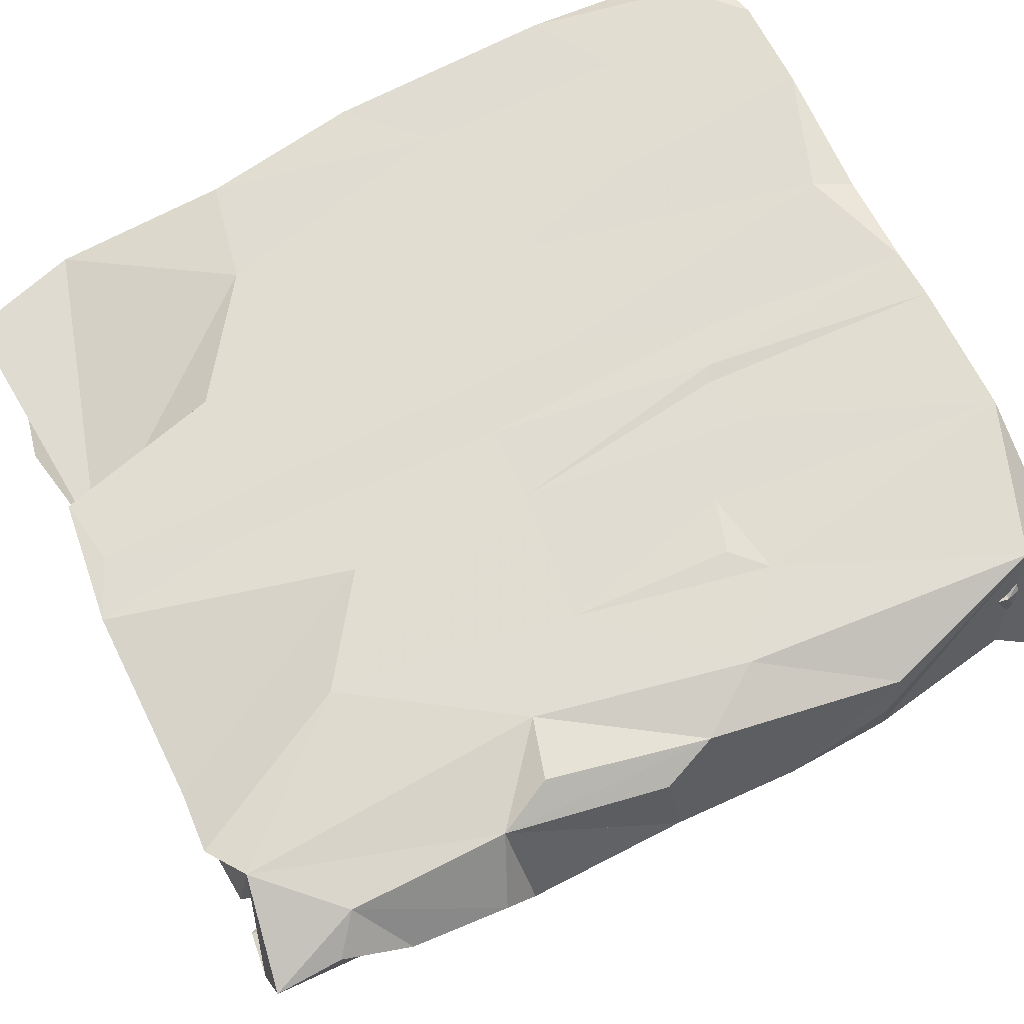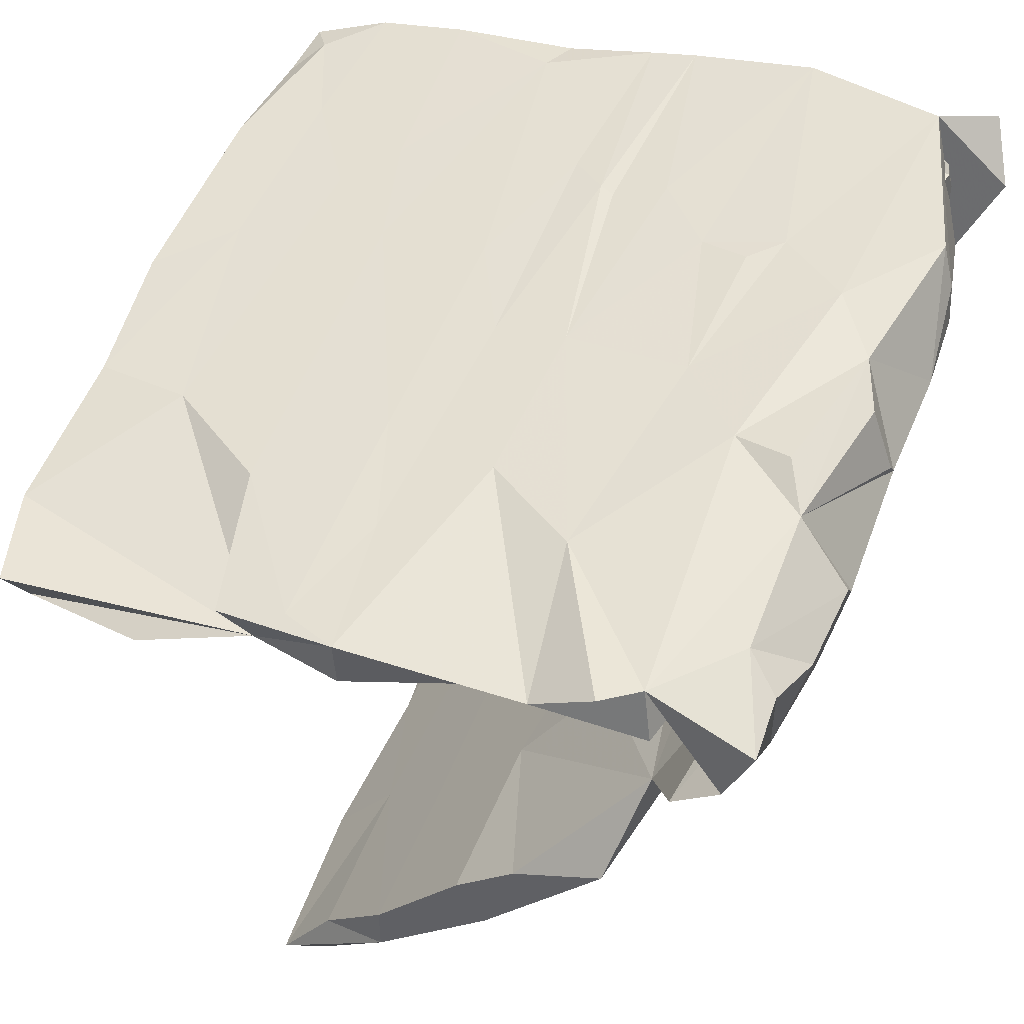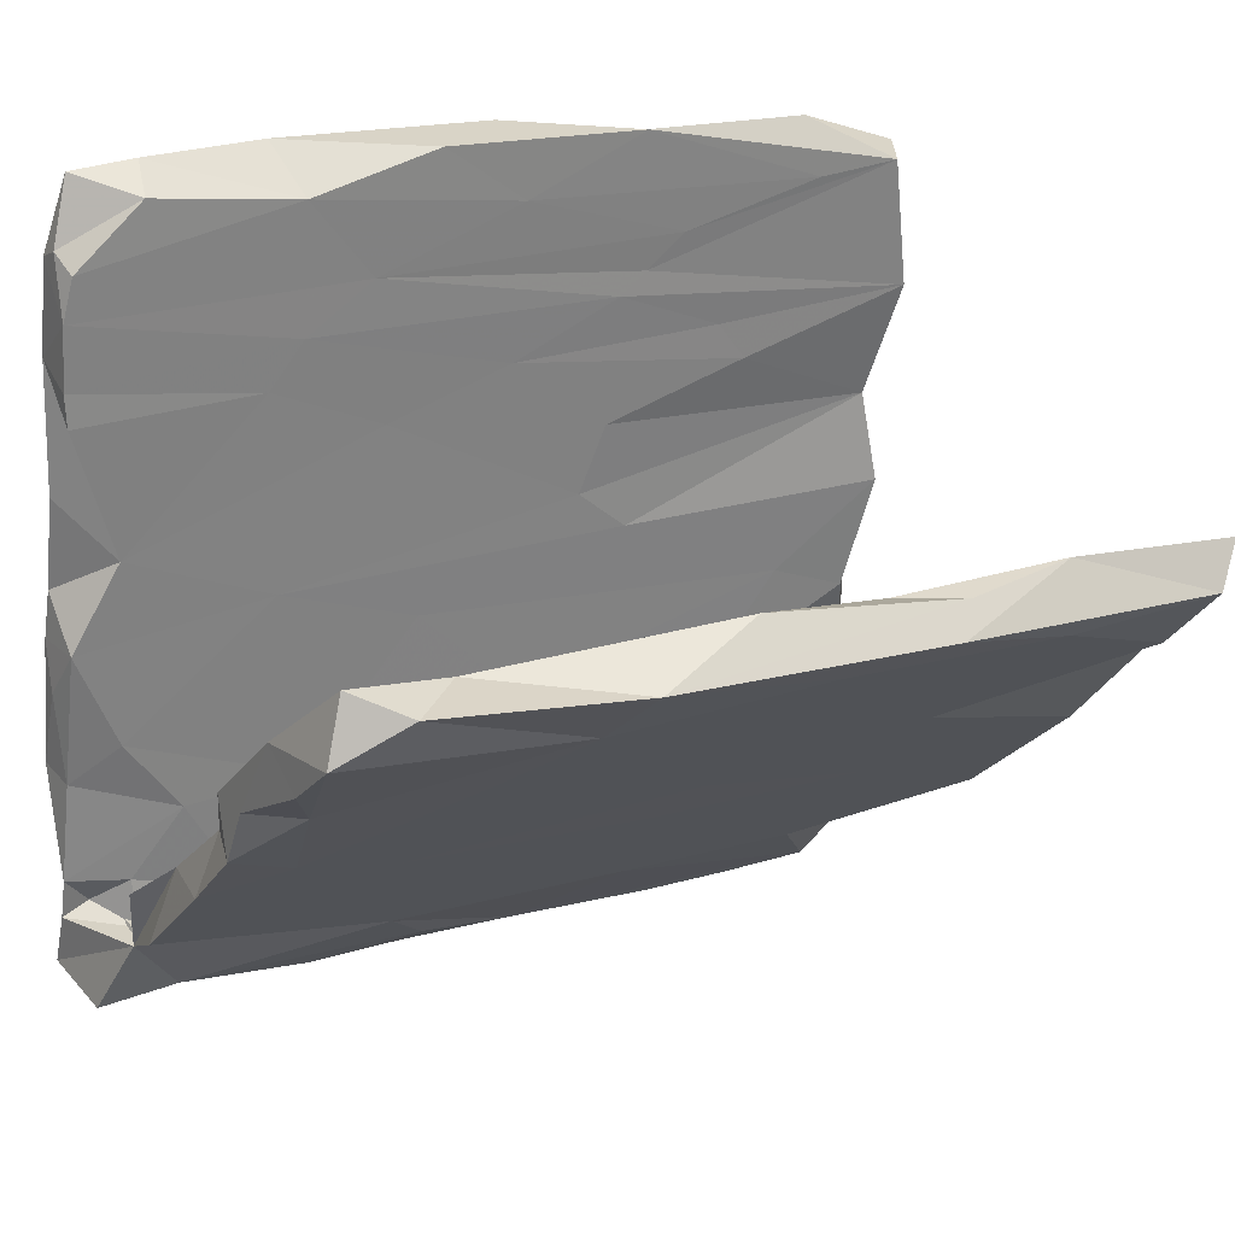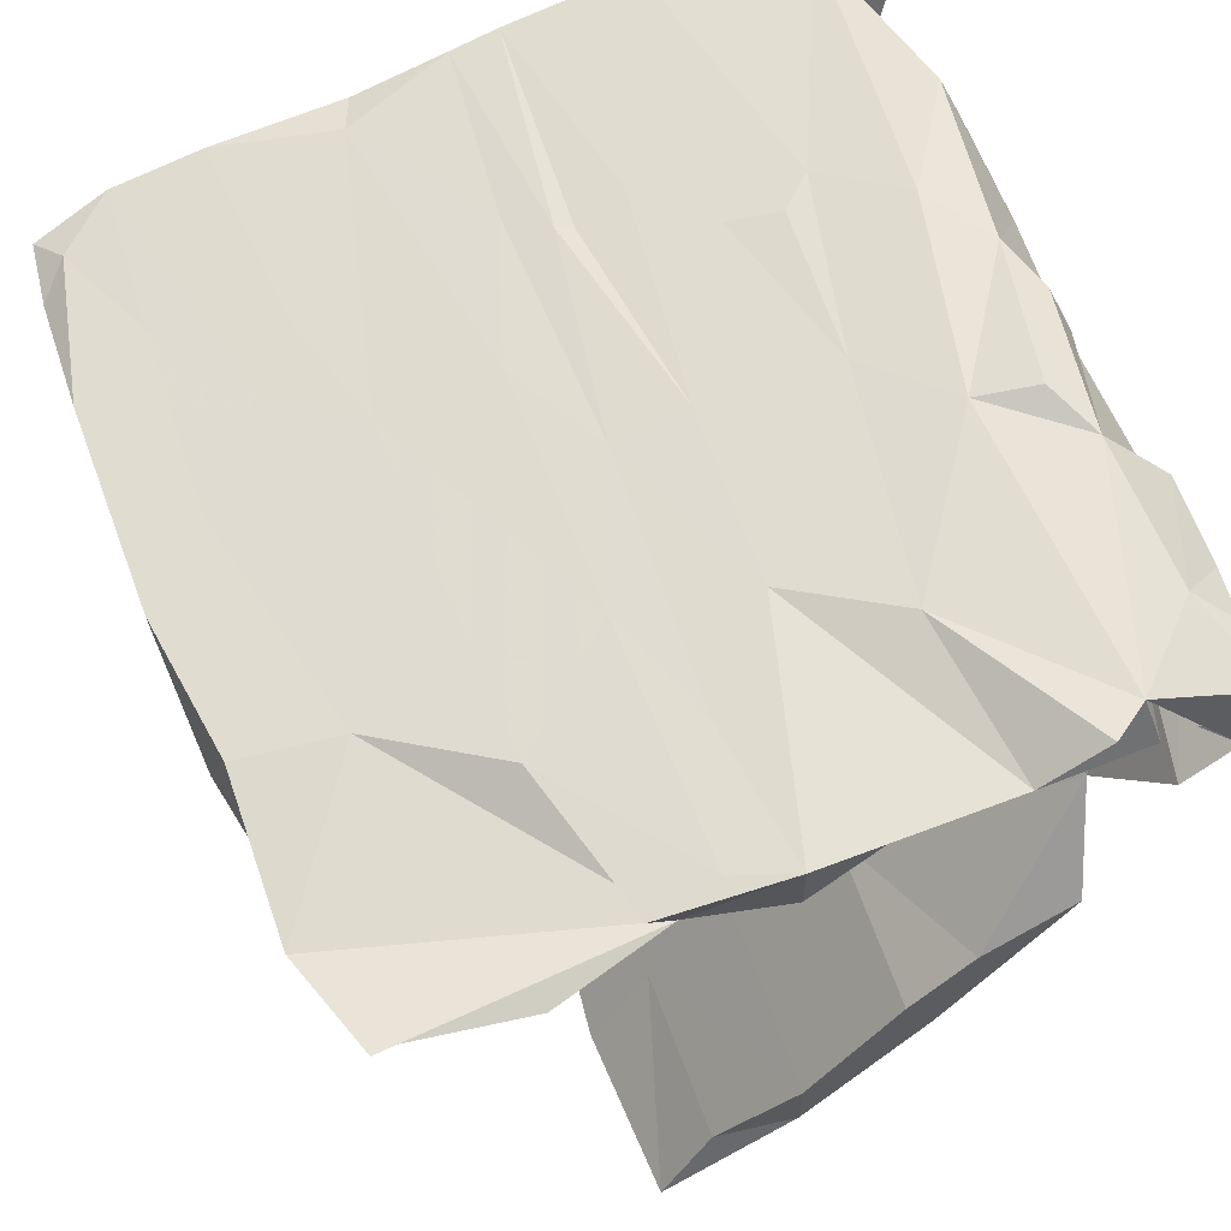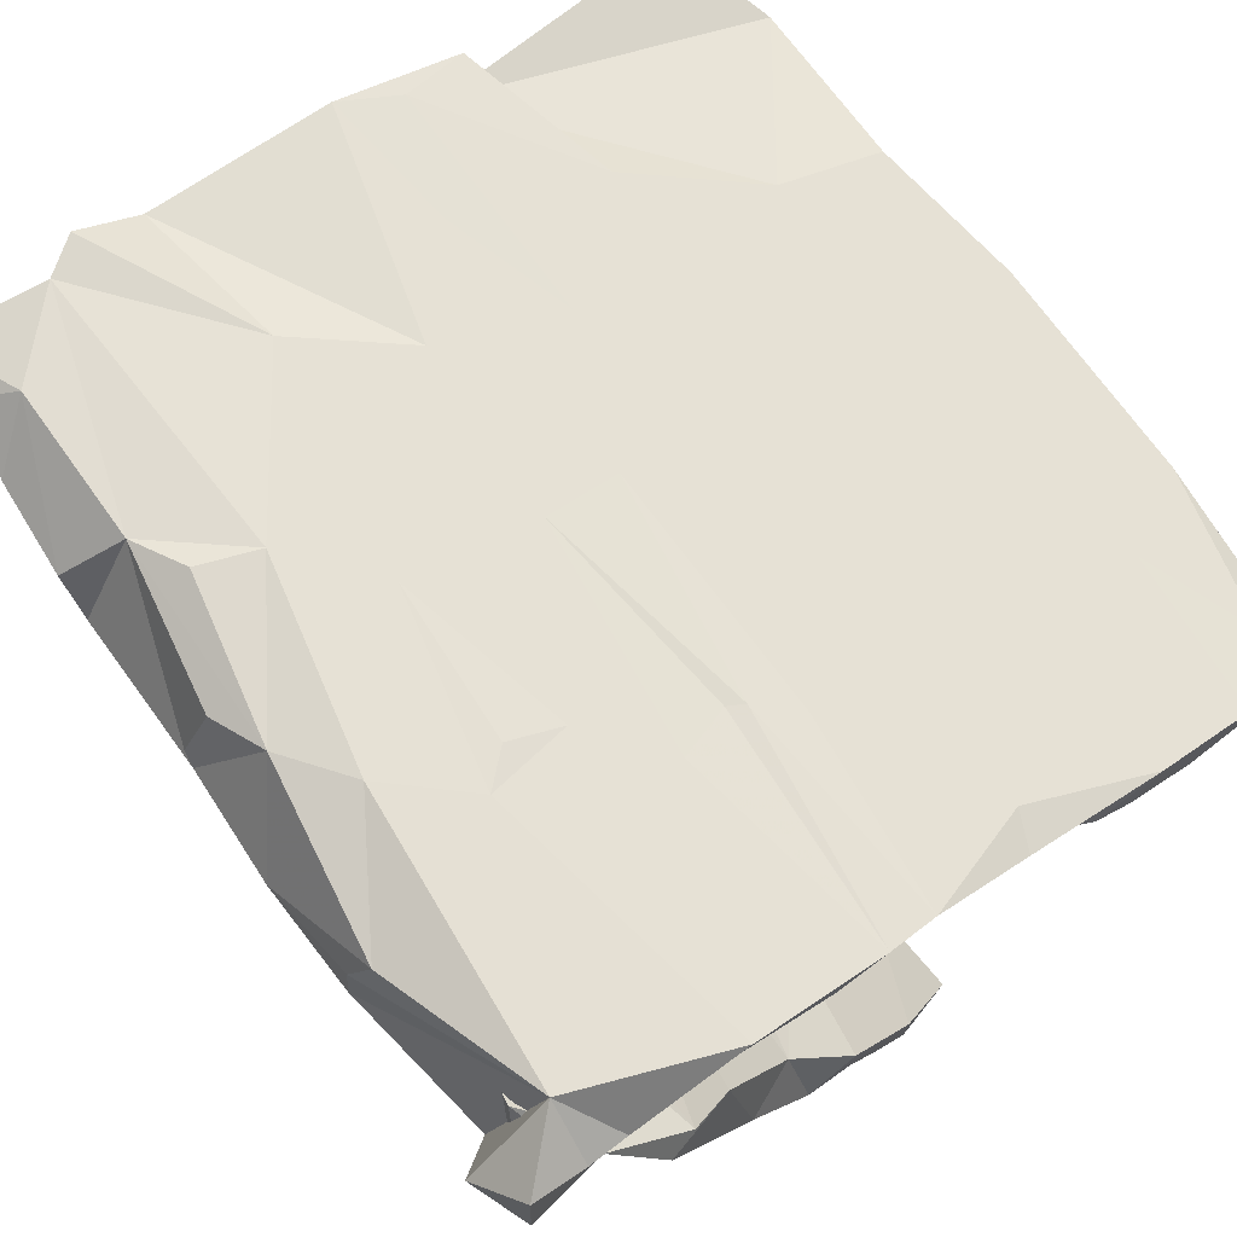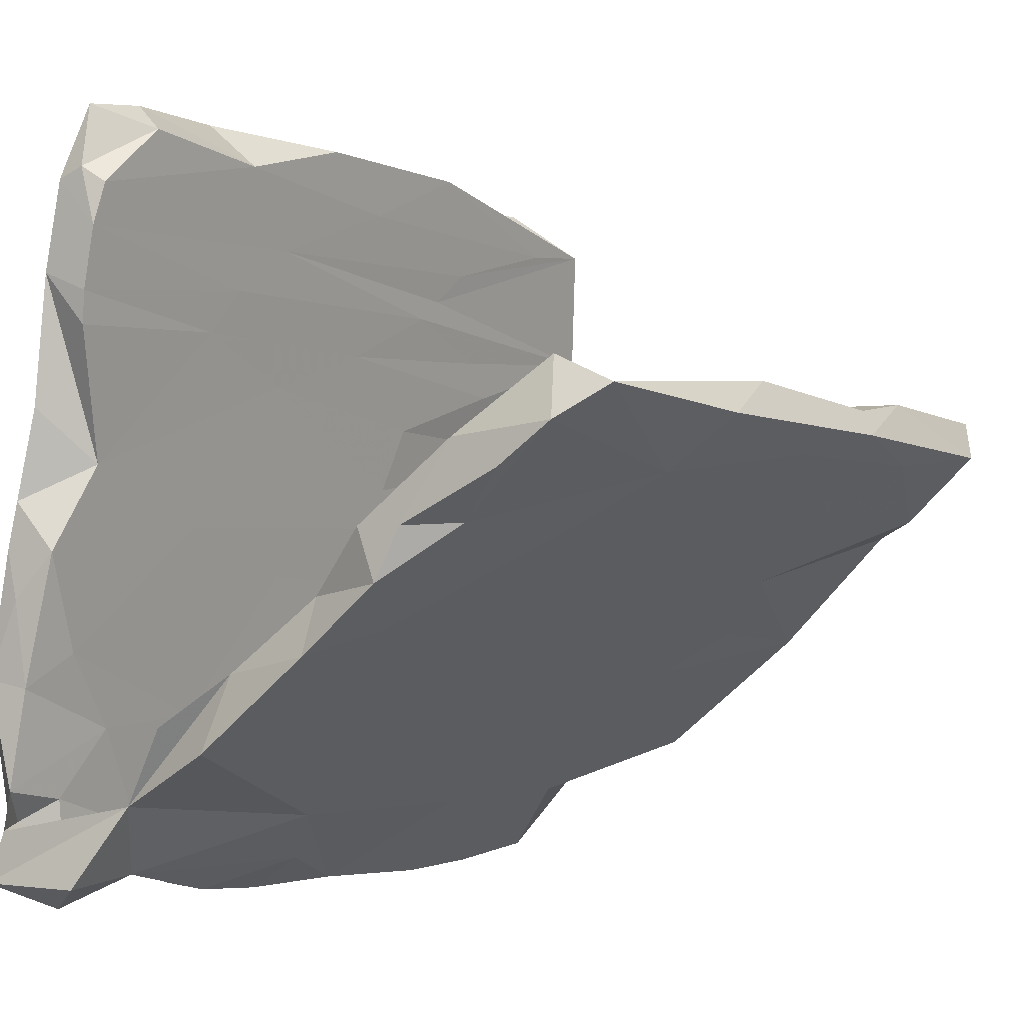
<metadata>
{"format":"obj","ext":"obj","renderer":"f3d","projection":"perspective","resolution":1024,"background":"white","views":[{"elev":76.2,"azim":-25.8,"up":"+Z"},{"elev":51.5,"azim":-68.8,"up":"+Z"},{"elev":18.9,"azim":152.4,"up":"+Y"},{"elev":59.5,"azim":-110.3,"up":"+Z"},{"elev":71.0,"azim":54.9,"up":"+Z"},{"elev":-3.5,"azim":125.4,"up":"+Y"}]}
</metadata>
<code>
v -0.5819 -0.443 0.2942
v -0.4042 -0.4616 0.2626
v -0.3512 -0.4569 0.187
v 0.2801 -0.4608 0.1894
v 0.2787 -0.4548 0.2588
v 0.1379 -0.4693 0.2154
v -0.2754 -0.4693 0.2569
v -0.02186 -0.4632 0.2027
v 0.5199 -0.3604 0.3366
v 0.5928 -0.4358 0.3008
v -0.02695 -0.4257 0.3116
v -0.4537 -0.392 0.3273
v -0.2342 -0.4673 0.2032
v -0.4921 -0.4395 0.298
v 0.3007 -0.4332 0.3091
v -0.03742 -0.4612 0.2249
v -0.2405 -0.39 0.328
v 0.5244 -0.4729 0.2341
v -0.4596 -0.4343 0.1526
v 0.4815 -0.4237 0.1372
v 0.1419 -0.4204 0.13
v 0.04663 -0.3951 0.3264
v -0.3817 -0.3824 0.1939
v -0.2894 -0.3587 0.2624
v -0.1313 -0.3958 0.268
v -0.05143 -0.3844 0.253
v 0.07865 -0.3111 0.2565
v -0.1927 -0.3921 0.2014
v 0.1352 -0.3307 0.3383
v -0.007646 -0.4015 0.2098
v 0.291 -0.3822 0.1935
v 0.4905 -0.3944 0.261
v -0.2014 -0.384 0.2656
v 0.08954 -0.383 0.1952
v -0.5917 -0.4089 0.2142
v -0.4463 -0.4033 0.213
v 0.5093 -0.4037 0.2046
v 0.5909 -0.3633 0.2725
v -0.02341 -0.3413 0.2635
v 0.5621 -0.3255 0.06662
v -0.5774 -0.3116 0.2561
v 0.3374 -0.3699 0.2656
v -0.1668 -0.3529 0.3453
v -0.4646 -0.3403 0.2618
v 0.5472 -0.3539 0.2912
v 0.4986 -0.3233 0.2603
v 0.5902 -0.4382 0.1437
v -0.2048 -0.3635 0.1791
v -0.355 -0.3355 0.01702
v -0.1447 -0.2723 0.3287
v -0.5542 -0.2944 0.3213
v -0.5884 -0.3451 0.1559
v -0.1094 -0.3453 0.03022
v -0.1762 -0.2969 0.09066
v 0.3075 -0.3012 0.09653
v 0.4286 -0.2258 0.2395
v 0.5877 -0.3102 0.2649
v 0.2194 -0.2286 0.3189
v 0.225 -0.3511 0.0382
v 0.5887 -0.2187 -0.01185
v -0.5895 -0.2642 -0.07799
v 0.2145 -0.2452 0.02334
v -0.5899 -0.2453 0.3227
v -0.4953 -0.2958 0.04284
v 0.5815 -0.1692 0.2437
v 0.5929 -0.2519 -0.09107
v -0.5886 -0.1589 0.2688
v -0.03811 -0.1745 0.3086
v -0.3304 -0.2511 -0.09388
v 0.1778 -0.1853 0.3135
v 0.3245 -0.1443 -0.2347
v -0.3619 -0.1255 0.3002
v -0.05122 -0.1439 0.2251
v -0.09381 -0.2258 -0.003197
v -0.5533 -0.06203 0.2132
v 0.5624 -0.148 -0.1143
v -0.3011 -0.1694 -0.07676
v -0.3342 -0.1862 0.2332
v 0.5129 -0.1198 0.2212
v 0.1981 -0.1157 0.2984
v 0.2121 -0.1114 -0.1537
v 0.5896 -0.1564 0.3049
v 0.58 0.01855 0.1966
v 0.5894 -0.04681 0.2565
v 0.06217 -0.2471 -0.09894
v -0.02136 -0.1615 -0.2128
v 0.2596 -0.2088 0.2372
v -0.5903 -0.1411 -0.1405
v -0.2647 0.01187 0.2754
v -0.02203 -0.1374 -0.1194
v -0.3114 -0.1475 -0.231
v 0.2956 -0.0319 0.2834
v -0.01833 0.003524 0.2766
v 0.1077 -0.001426 0.1991
v -0.5907 0.09786 0.2593
v -0.3734 -0.08703 -0.3107
v 0.5893 0.02292 0.2723
v 0.2701 0.03941 0.2687
v -0.4386 -0.02193 0.2032
v 0.3072 0.0616 0.1871
v -0.3577 -0.06433 -0.2149
v -0.5893 -0.09899 -0.2959
v 0.5903 -0.1265 -0.2574
v -0.5897 -0.058 -0.2243
v 0.484 -0.09218 -0.3033
v 0.5852 0.08962 0.2601
v 0.1457 -0.02127 -0.3973
v 0.5557 -0.04962 -0.2525
v 0.2813 0.06163 0.2677
v -0.1325 0.05966 -0.3775
v 0.3239 0.1136 0.2557
v -0.5865 0.09641 0.1808
v -0.1914 0.0843 0.1829
v -0.04239 -0.08875 -0.3081
v -0.02018 0.1053 0.2576
v 0.5172 0.1413 0.1733
v -0.5559 0.1767 0.2458
v 0.592 -0.03617 -0.3748
v -0.3928 0.1226 0.254
v 0.04467 -0.04689 -0.2388
v 0.4162 0.06248 -0.3812
v 0.08668 0.06316 -0.3817
v 0.5877 0.03464 -0.4107
v -0.1172 0.1409 0.173
v -0.2972 -0.01041 -0.4117
v -0.5898 0.06452 -0.385
v 0.5891 0.03601 -0.3456
v 0.5312 0.03868 -0.4695
v -0.5898 0.06485 -0.4657
v 0.5855 0.2188 0.2276
v -0.2193 0.1795 0.2447
v 0.1252 0.1795 0.2451
v -0.5591 0.2257 0.1775
v 0.1292 0.3372 0.2156
v -0.1484 0.2368 0.1552
v -0.572 0.2678 0.2276
v -0.1605 0.08097 -0.5324
v 0.316 0.03744 -0.4742
v 0.04442 0.1364 -0.4789
v -0.389 0.0582 -0.3755
v 0.5778 0.1007 -0.5508
v 0.1673 0.2784 0.1481
v -0.538 0.08649 -0.5412
v 0.5807 0.1406 -0.484
v 0.2343 0.1148 -0.5767
v 0.3151 0.1333 -0.4746
v 0.5349 0.2401 0.2333
v -0.3471 0.3244 0.2183
v -0.5343 0.1815 -0.6491
v 0.3281 0.3426 0.1356
v 0.5725 0.1543 -0.6265
v -0.3495 0.3066 0.1421
v 0.5891 0.3727 0.1313
v -0.3249 0.1644 -0.5154
v 0.5903 0.4026 0.2041
v 0.4103 0.218 -0.587
v -0.3342 0.1565 -0.6322
v 0.5847 0.3263 0.1377
v 0.303 0.3831 0.2073
v -0.306 0.3592 0.134
v 0.4832 0.2055 -0.6574
v -0.0377 0.154 -0.6289
v -0.5692 0.2379 -0.6242
v 0.2488 0.2123 -0.5791
v -0.1644 0.1877 -0.6709
v -0.005013 0.3409 0.1362
v -0.5584 0.166 -0.519
v -0.3348 0.2481 -0.6254
v -0.1911 0.2265 -0.642
v 0.5496 0.2361 -0.6149
v -0.1525 0.4149 0.1215
v 0.2123 0.189 -0.6719
v -0.1097 0.2261 -0.5979
v 0.07142 0.2463 -0.6284
v -0.2334 0.4818 0.189
v -0.5906 0.3839 0.1288
v 0.2831 0.4078 0.123
v -0.1886 0.4461 0.1183
v 0.5897 0.4603 0.1149
v 0.1918 0.4766 0.1116
v 0.2267 0.4475 0.195
v 0.3726 0.5439 0.1774
v -0.2412 0.494 0.1081
v 0.5784 0.5197 0.1042
v 0.09684 0.5523 0.1758
v -0.5884 0.5759 0.1676
v 0.5887 0.5302 0.1803
v -0.009094 0.5571 0.096
v -0.5534 0.563 0.09678
v 0.4892 0.6062 0.09125
v -0.4389 0.6235 0.1456
v 0.2858 0.5862 0.09178
v -0.2066 0.6195 0.1645
v 0.5882 0.5437 0.1396
v 0.5217 0.6059 0.1652
v 0.3085 0.6511 0.1588
v -0.4368 0.5497 0.09782
v 0.004957 0.6498 0.1583
v -0.1733 0.6351 0.083
v 0.5661 0.6351 0.147
v 0.4801 0.6459 0.1365
v 0.1089 0.6364 0.08409
f 162 137 157
f 143 157 137
f 165 162 157
f 145 137 162
f 141 128 151
f 145 151 128
f 144 141 151
f 123 128 141
f 170 144 151
f 170 156 144
f 146 144 156
f 161 156 170
f 161 170 151
f 163 154 168
f 173 168 154
f 149 163 168
f 167 154 163
f 139 173 154
f 169 168 173
f 174 173 164
f 139 164 173
f 156 174 164
f 169 173 174
f 146 156 164
f 172 174 156
f 149 157 143
f 129 149 143
f 165 157 149
f 168 165 149
f 169 165 168
f 172 162 165
f 172 165 169
f 174 172 169
f 145 162 172
f 161 145 172
f 151 145 161
f 156 161 172
f 129 163 149
f 84 82 65
f 57 65 82
f 83 84 65
f 97 82 84
f 80 58 82
f 9 82 58
f 92 80 82
f 70 58 80
f 68 58 70
f 68 70 80
f 93 68 80
f 29 58 68
f 67 63 72
f 51 72 63
f 89 67 72
f 51 63 67
f 50 72 51
f 9 57 82
f 56 65 57
f 29 9 58
f 50 29 68
f 22 29 50
f 72 50 68
f 93 72 68
f 17 50 51
f 43 22 50
f 17 43 50
f 12 17 51
f 1 12 51
f 15 9 29
f 15 29 22
f 17 22 43
f 7 17 12
f 75 78 67
f 44 67 78
f 99 78 75
f 95 75 67
f 42 56 46
f 57 46 56
f 45 46 57
f 79 56 87
f 27 87 56
f 42 27 56
f 73 87 27
f 41 67 44
f 24 44 78
f 51 67 41
f 9 38 57
f 45 57 38
f 10 38 9
f 32 46 45
f 32 42 46
f 34 27 42
f 24 27 39
f 26 39 27
f 25 24 39
f 78 27 24
f 73 27 78
f 36 44 24
f 51 41 44
f 32 45 38
f 40 38 10
f 37 32 38
f 30 26 27
f 25 39 26
f 24 25 33
f 28 33 25
f 23 24 33
f 35 1 51
f 14 12 1
f 18 10 9
f 20 18 9
f 47 10 18
f 5 9 15
f 4 9 5
f 6 5 15
f 6 15 22
f 4 5 6
f 8 6 22
f 8 22 11
f 17 11 22
f 11 17 16
f 8 16 17
f 8 11 16
f 13 8 17
f 19 8 13
f 7 13 17
f 2 12 14
f 19 14 1
f 2 7 12
f 19 2 14
f 198 196 202
f 192 202 196
f 199 198 202
f 185 196 198
f 35 51 44
f 180 171 178
f 176 178 171
f 183 180 178
f 177 171 180
f 180 179 177
f 153 177 179
f 184 179 180
f 189 183 178
f 188 180 183
f 197 188 183
f 192 180 188
f 184 180 192
f 202 192 188
f 190 184 192
f 194 179 184
f 187 179 194
f 190 194 184
f 183 189 197
f 199 197 189
f 193 189 191
f 186 191 189
f 199 188 197
f 133 186 189
f 133 191 186
f 193 199 189
f 30 25 26
f 202 188 199
f 193 198 199
f 201 190 192
f 200 194 190
f 201 200 190
f 187 194 200
f 64 19 1
f 35 64 1
f 49 19 64
f 52 64 35
f 3 2 19
f 3 7 2
f 3 13 7
f 19 13 3
f 21 6 8
f 21 4 6
f 37 42 32
f 20 9 4
f 21 20 4
f 47 18 20
f 40 10 47
f 20 40 47
f 36 35 44
f 195 200 201
f 196 195 201
f 187 200 195
f 192 196 201
f 182 195 196
f 185 182 196
f 187 195 182
f 181 182 185
f 193 185 198
f 175 185 193
f 175 193 191
f 181 187 182
f 181 185 175
f 133 175 191
f 148 175 133
f 155 179 187
f 155 187 181
f 176 133 189
f 153 179 155
f 159 155 181
f 126 104 140
f 101 140 104
f 154 126 140
f 129 104 126
f 102 104 129
f 167 129 126
f 127 108 118
f 103 118 108
f 123 127 118
f 121 108 127
f 125 102 129
f 88 104 102
f 118 103 105
f 71 105 103
f 128 118 105
f 76 103 108
f 114 105 71
f 66 71 103
f 107 105 114
f 125 107 114
f 138 105 107
f 86 114 71
f 125 114 96
f 91 96 114
f 102 125 96
f 102 96 91
f 86 91 114
f 61 102 91
f 81 76 108
f 121 122 108
f 120 108 122
f 146 122 121
f 110 120 122
f 81 108 120
f 90 120 110
f 139 110 122
f 140 101 110
f 90 110 101
f 154 140 110
f 88 101 104
f 81 120 90
f 66 103 76
f 128 123 118
f 144 127 123
f 144 121 127
f 143 125 129
f 137 107 125
f 137 138 107
f 128 105 138
f 145 128 138
f 141 144 123
f 167 126 154
f 146 139 122
f 154 110 139
f 144 146 121
f 163 129 167
f 137 125 143
f 145 138 137
f 147 155 159
f 134 159 181
f 134 181 175
f 134 175 148
f 152 133 176
f 178 176 189
f 130 155 147
f 134 147 159
f 131 134 148
f 136 148 133
f 155 130 116
f 106 116 130
f 158 155 116
f 106 130 147
f 132 147 134
f 117 148 136
f 95 136 133
f 111 147 132
f 131 132 134
f 115 132 131
f 117 131 148
f 119 131 117
f 95 117 136
f 119 117 95
f 112 95 133
f 83 116 106
f 147 111 106
f 109 106 111
f 115 111 132
f 119 115 131
f 115 109 111
f 97 106 109
f 93 109 115
f 115 119 89
f 95 89 119
f 93 115 89
f 67 89 95
f 83 106 97
f 98 97 109
f 92 97 98
f 93 98 109
f 82 97 92
f 93 92 98
f 80 92 93
f 72 93 89
f 83 97 84
f 146 164 139
f 135 124 133
f 113 133 124
f 152 135 133
f 142 124 135
f 124 142 100
f 116 100 142
f 113 124 100
f 83 100 116
f 150 116 142
f 166 135 152
f 166 142 135
f 160 166 152
f 150 142 166
f 158 116 150
f 153 158 150
f 153 155 158
f 160 152 176
f 171 160 176
f 171 166 160
f 177 166 171
f 177 150 166
f 153 150 177
f 40 76 60
f 81 60 76
f 62 60 81
f 81 90 62
f 74 62 90
f 90 77 74
f 64 74 77
f 101 77 90
f 101 88 64
f 61 64 88
f 76 40 66
f 59 66 40
f 71 66 59
f 85 71 59
f 53 85 59
f 86 71 85
f 69 85 49
f 53 49 85
f 61 69 49
f 91 85 69
f 49 64 61
f 102 61 88
f 20 59 40
f 19 49 53
f 91 69 61
f 55 60 62
f 101 64 77
f 55 40 60
f 54 62 74
f 54 74 64
f 54 55 62
f 23 54 64
f 23 36 24
f 40 37 38
f 52 35 36
f 23 52 36
f 28 23 33
f 48 23 28
f 30 48 28
f 54 23 48
f 30 28 25
f 34 48 30
f 34 30 27
f 31 34 42
f 55 34 31
f 37 31 42
f 40 31 37
f 55 31 40
f 59 21 8
f 23 64 52
f 54 48 34
f 55 54 34
f 91 86 85
f 8 53 59
f 21 59 20
f 19 53 8
f 113 112 133
f 75 95 112
f 79 65 56
f 94 87 73
f 100 79 87
f 83 65 79
f 99 94 73
f 100 87 94
f 100 83 79
f 112 99 75
f 73 78 99
f 113 94 99
f 113 100 94
f 112 113 99

</code>
